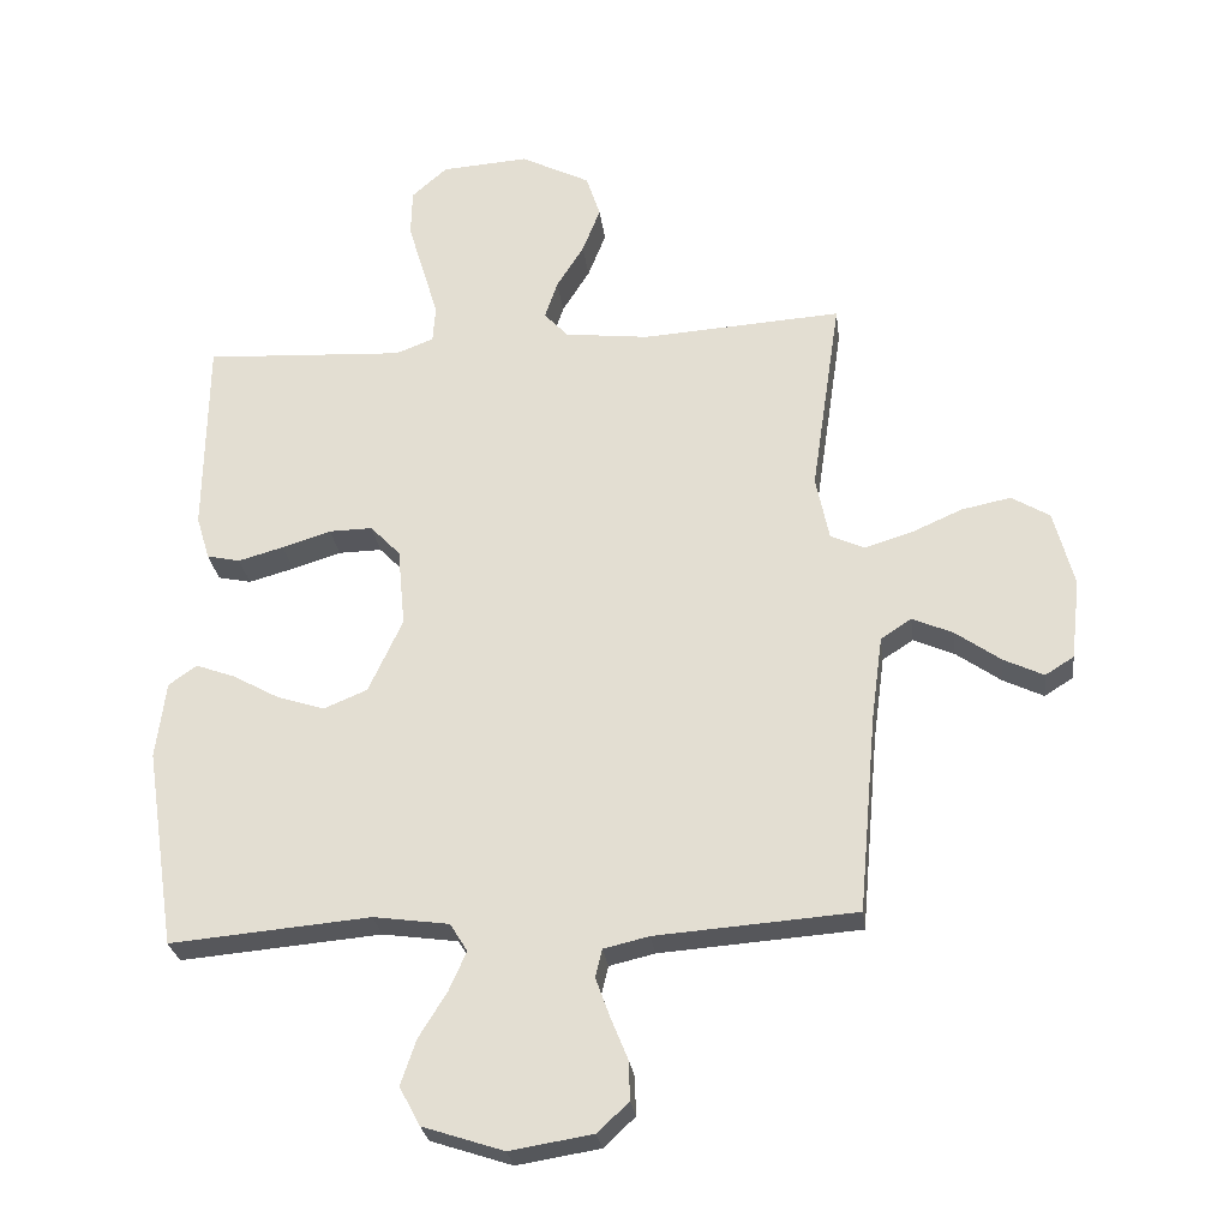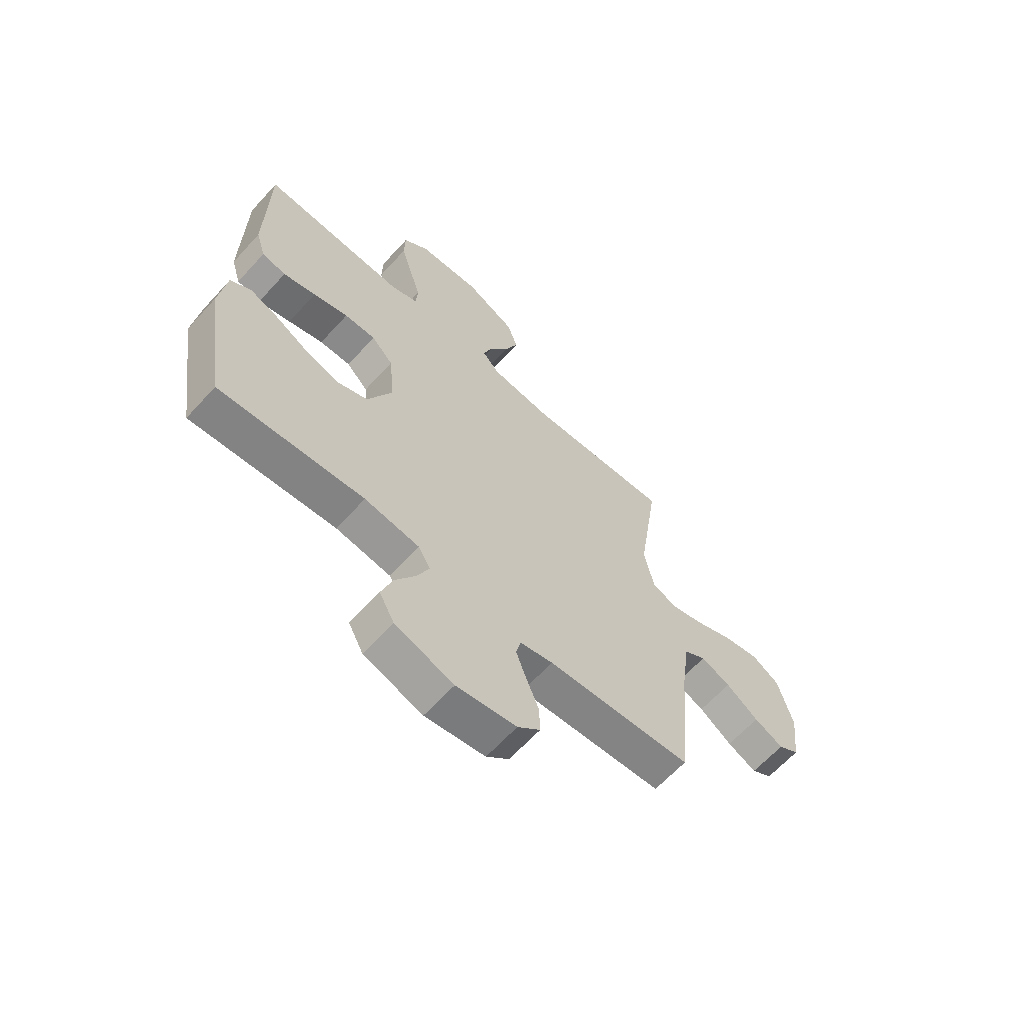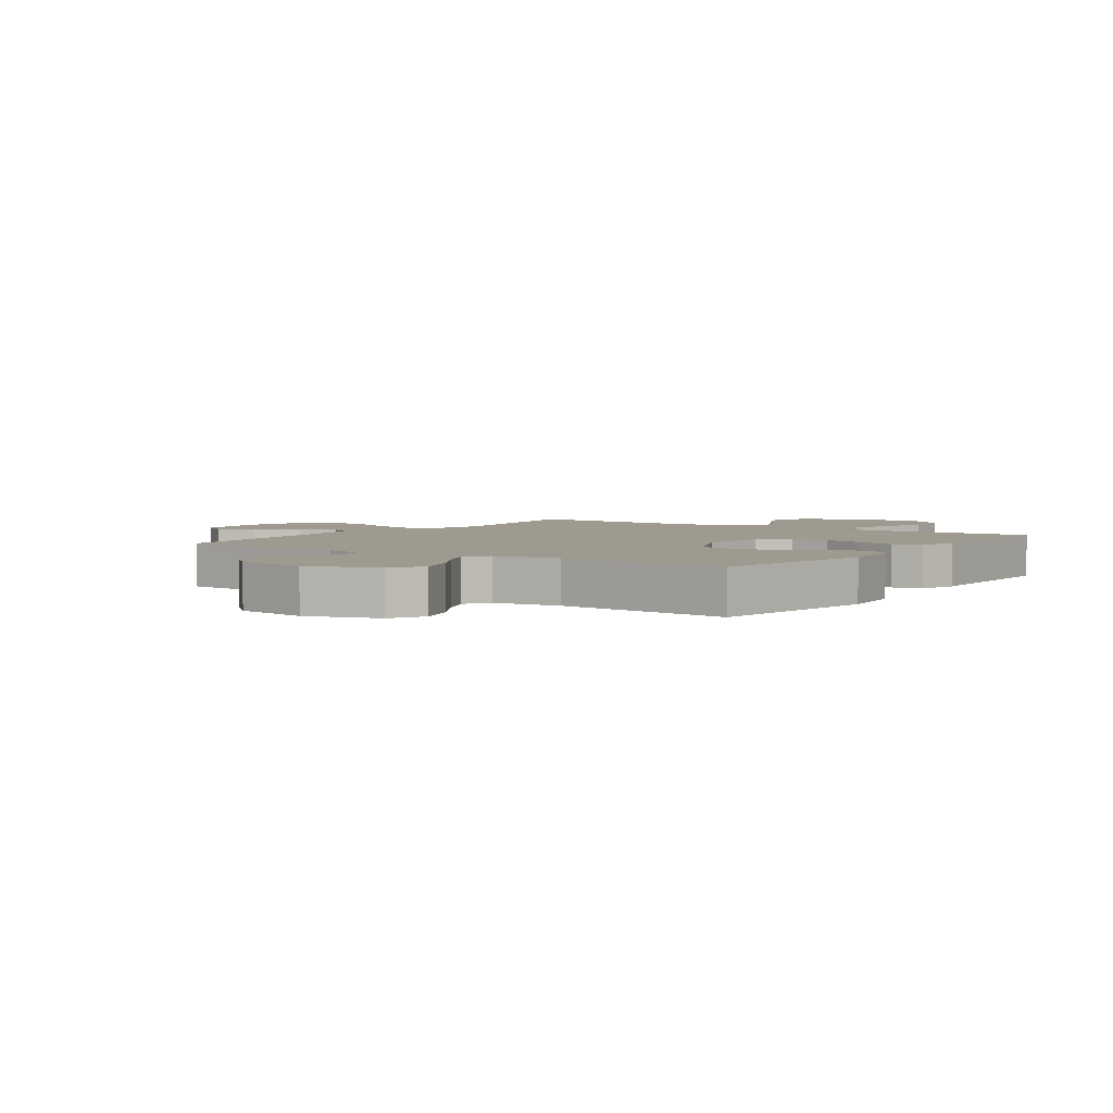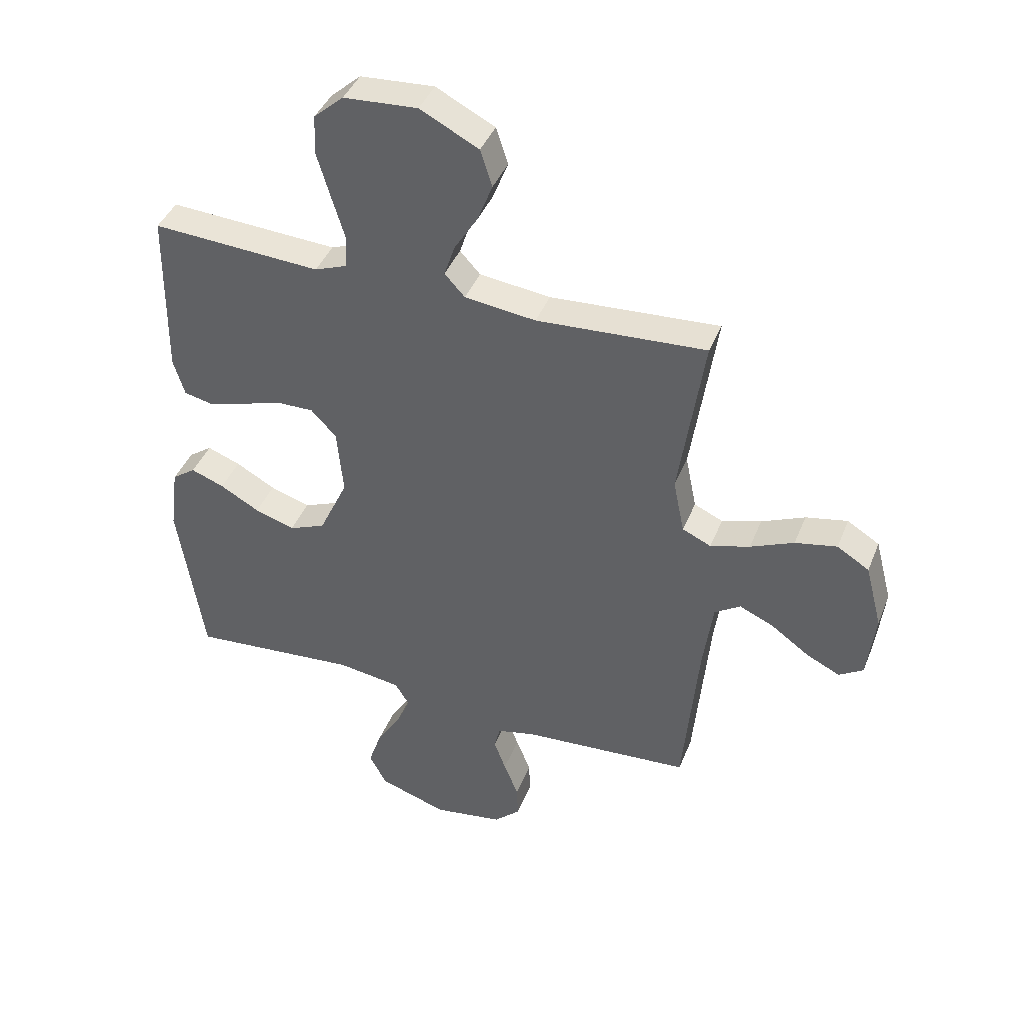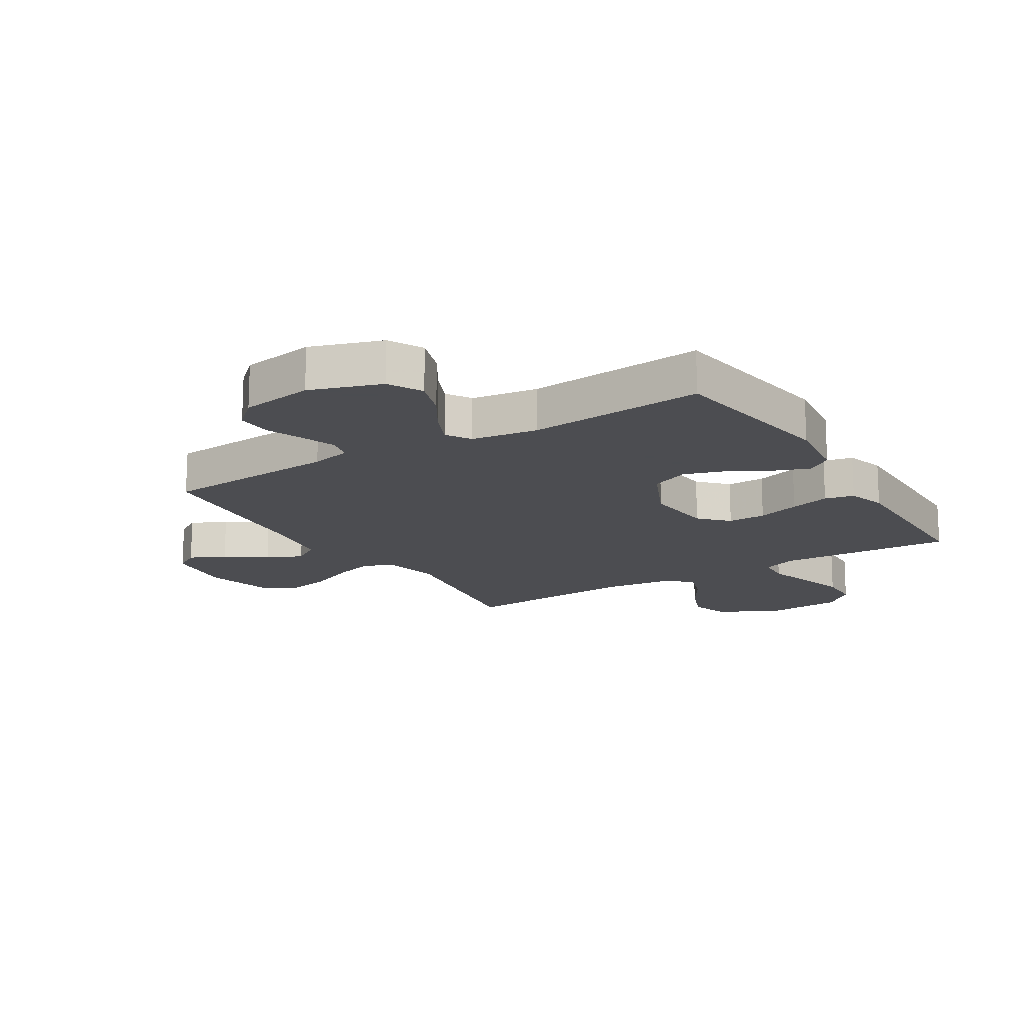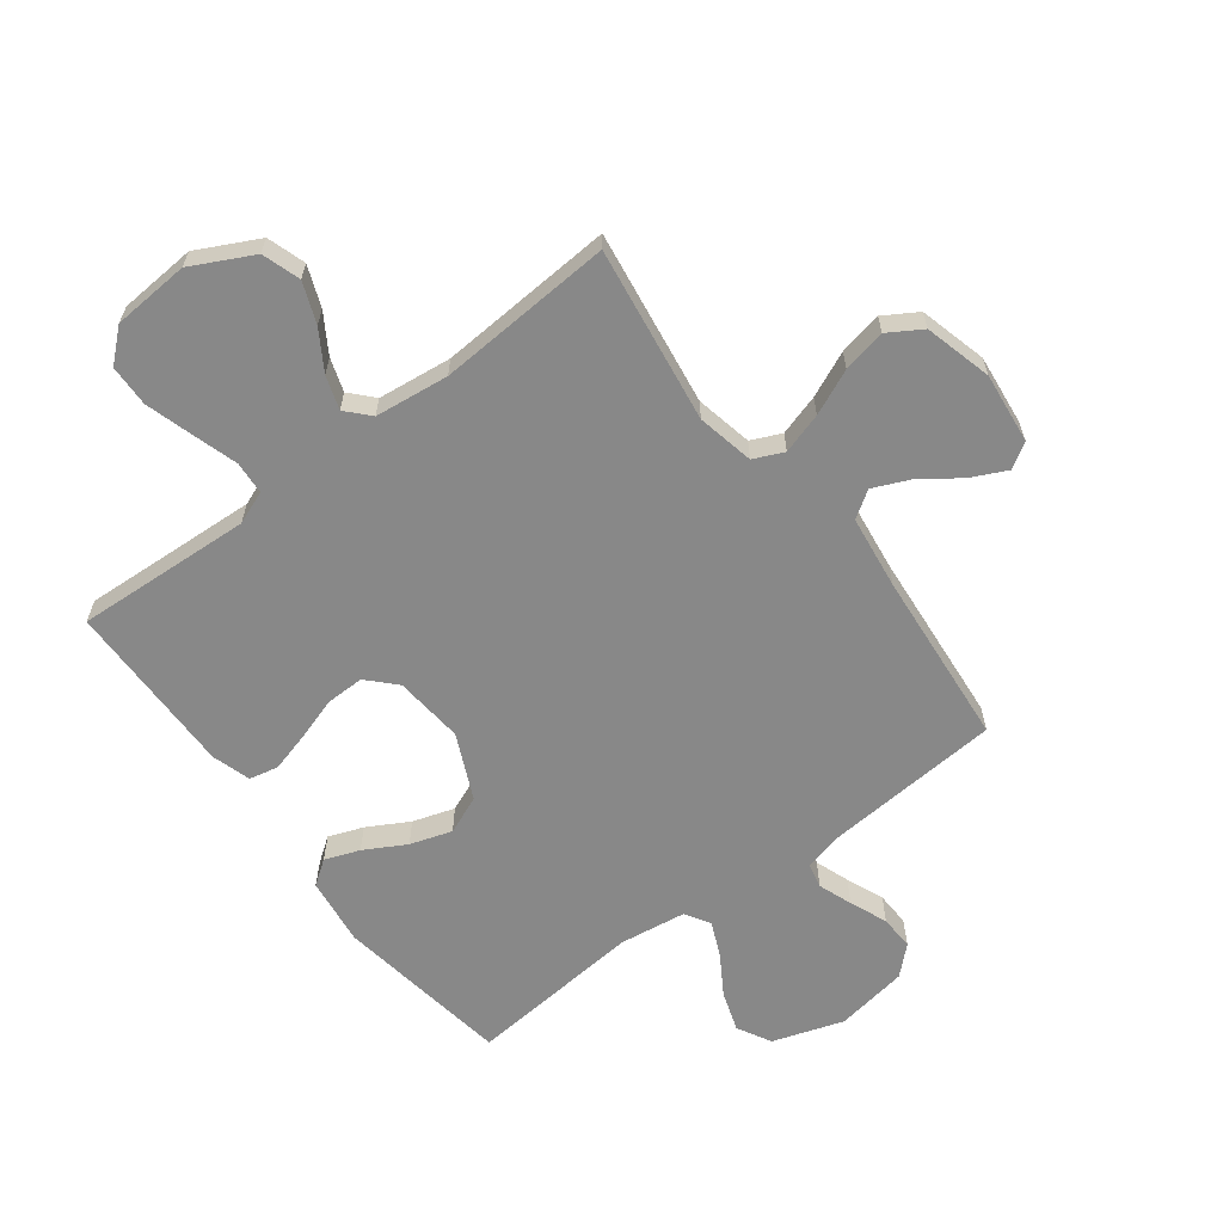
<metadata>
{"format":"obj","ext":"obj","renderer":"f3d","projection":"perspective","resolution":1024,"background":"white","views":[{"elev":-27.4,"azim":7.2,"up":"+Z"},{"elev":-64.1,"azim":-42.3,"up":"+Z"},{"elev":3.6,"azim":-145.1,"up":"+Y"},{"elev":41.5,"azim":20.8,"up":"+Z"},{"elev":-16.1,"azim":-148.4,"up":"+Y"},{"elev":-62.7,"azim":37.2,"up":"+Y"}]}
</metadata>
<code>
v 0.5 0.07 -0.5
v 0.2 0.07 -0.522
v 0.132 0.07 -0.538
v 0.122 0.07 -0.58
v 0.143 0.07 -0.638
v 0.169 0.07 -0.702
v 0.171 0.07 -0.761
v 0.124 0.07 -0.805
v 0 0.07 -0.825
v -0.121 0.07 -0.785
v -0.152 0.07 -0.727
v -0.129 0.07 -0.659
v -0.087 0.07 -0.591
v -0.061 0.07 -0.532
v -0.087 0.07 -0.49
v -0.2 0.07 -0.474
v -0.5 0.07 -0.5
v -0.545 0.07 -0.2
v -0.53 0.07 -0.084
v -0.488 0.07 -0.054
v -0.429 0.07 -0.076
v -0.359 0.07 -0.115
v -0.288 0.07 -0.138
v -0.223 0.07 -0.111
v -0.172 0.07 0
v -0.183 0.07 0.119
v -0.228 0.07 0.166
v -0.293 0.07 0.165
v -0.366 0.07 0.142
v -0.434 0.07 0.123
v -0.484 0.07 0.134
v -0.504 0.07 0.2
v -0.5 0.07 0.5
v -0.2 0.07 0.483
v -0.143 0.07 0.505
v -0.139 0.07 0.561
v -0.162 0.07 0.637
v -0.186 0.07 0.718
v -0.184 0.07 0.789
v -0.131 0.07 0.836
v 0 0.07 0.845
v 0.104 0.07 0.792
v 0.125 0.07 0.727
v 0.098 0.07 0.658
v 0.057 0.07 0.592
v 0.038 0.07 0.535
v 0.074 0.07 0.496
v 0.2 0.07 0.481
v 0.5 0.07 0.5
v 0.456 0.07 0.2
v 0.476 0.07 0.103
v 0.527 0.07 0.08
v 0.597 0.07 0.101
v 0.674 0.07 0.135
v 0.748 0.07 0.15
v 0.805 0.07 0.115
v 0.835 0.07 0
v 0.821 0.07 -0.121
v 0.778 0.07 -0.148
v 0.718 0.07 -0.119
v 0.651 0.07 -0.071
v 0.59 0.07 -0.044
v 0.544 0.07 -0.074
v 0.527 0.07 -0.2
v 0.5 0 -0.5
v 0.2 0 -0.522
v 0.132 0 -0.538
v 0.122 0 -0.58
v 0.143 0 -0.638
v 0.169 0 -0.702
v 0.171 0 -0.761
v 0.124 0 -0.805
v 0 0 -0.825
v -0.121 0 -0.785
v -0.152 0 -0.727
v -0.129 0 -0.659
v -0.087 0 -0.591
v -0.061 0 -0.532
v -0.087 0 -0.49
v -0.2 0 -0.474
v -0.5 0 -0.5
v -0.545 0 -0.2
v -0.53 0 -0.084
v -0.488 0 -0.054
v -0.429 0 -0.076
v -0.359 0 -0.115
v -0.288 0 -0.138
v -0.223 0 -0.111
v -0.172 0 0
v -0.183 0 0.119
v -0.228 0 0.166
v -0.293 0 0.165
v -0.366 0 0.142
v -0.434 0 0.123
v -0.484 0 0.134
v -0.504 0 0.2
v -0.5 0 0.5
v -0.2 0 0.483
v -0.143 0 0.505
v -0.139 0 0.561
v -0.162 0 0.637
v -0.186 0 0.718
v -0.184 0 0.789
v -0.131 0 0.836
v 0 0 0.845
v 0.104 0 0.792
v 0.125 0 0.727
v 0.098 0 0.658
v 0.057 0 0.592
v 0.038 0 0.535
v 0.074 0 0.496
v 0.2 0 0.481
v 0.5 0 0.5
v 0.456 0 0.2
v 0.476 0 0.103
v 0.527 0 0.08
v 0.597 0 0.101
v 0.674 0 0.135
v 0.748 0 0.15
v 0.805 0 0.115
v 0.835 0 0
v 0.821 0 -0.121
v 0.778 0 -0.148
v 0.718 0 -0.119
v 0.651 0 -0.071
v 0.59 0 -0.044
v 0.544 0 -0.074
v 0.527 0 -0.2
f 59 60 61
f 58 59 61
f 57 58 61
f 56 57 61
f 55 56 61
f 54 55 61
f 53 54 61
f 52 53 61 62
f 51 52 62 63
f 48 49 50
f 47 48 50 51
f 43 44 45
f 42 43 45
f 41 42 45
f 40 41 45
f 39 40 45
f 38 39 45
f 37 38 45
f 36 37 45
f 35 36 45 46
f 34 35 46 47
f 32 33 34
f 31 32 34
f 30 31 34
f 29 30 34
f 28 29 34
f 27 28 34 47
f 20 21 22
f 19 20 22
f 18 19 22
f 17 18 22
f 16 17 22
f 15 16 22 23
f 14 15 23 24
f 11 12 13
f 10 11 13
f 9 10 13
f 8 9 13
f 7 8 13
f 6 7 13
f 5 6 13
f 4 5 13 14
f 14 24 25
f 4 14 25
f 3 4 25
f 64 1 2
f 51 63 64
f 47 51 64
f 27 47 64
f 26 27 64
f 25 26 64
f 3 25 64
f 2 3 64
f 125 124 123
f 125 123 122
f 125 122 121
f 125 121 120
f 125 120 119
f 125 119 118
f 125 118 117
f 126 125 117 116
f 127 126 116 115
f 114 113 112
f 115 114 112 111
f 109 108 107
f 109 107 106
f 109 106 105
f 109 105 104
f 109 104 103
f 109 103 102
f 109 102 101
f 109 101 100
f 110 109 100 99
f 111 110 99 98
f 98 97 96
f 98 96 95
f 98 95 94
f 98 94 93
f 98 93 92
f 111 98 92 91
f 86 85 84
f 86 84 83
f 86 83 82
f 86 82 81
f 86 81 80
f 87 86 80 79
f 88 87 79 78
f 77 76 75
f 77 75 74
f 77 74 73
f 77 73 72
f 77 72 71
f 77 71 70
f 77 70 69
f 78 77 69 68
f 89 88 78
f 89 78 68
f 89 68 67
f 66 65 128
f 128 127 115
f 128 115 111
f 128 111 91
f 128 91 90
f 128 90 89
f 128 89 67
f 128 67 66
f 1 65 66 2
f 2 66 67 3
f 3 67 68 4
f 4 68 69 5
f 5 69 70 6
f 6 70 71 7
f 7 71 72 8
f 8 72 73 9
f 9 73 74 10
f 10 74 75 11
f 11 75 76 12
f 12 76 77 13
f 13 77 78 14
f 14 78 79 15
f 15 79 80 16
f 16 80 81 17
f 17 81 82 18
f 18 82 83 19
f 19 83 84 20
f 20 84 85 21
f 21 85 86 22
f 22 86 87 23
f 23 87 88 24
f 24 88 89 25
f 25 89 90 26
f 26 90 91 27
f 27 91 92 28
f 28 92 93 29
f 29 93 94 30
f 30 94 95 31
f 31 95 96 32
f 32 96 97 33
f 33 97 98 34
f 34 98 99 35
f 35 99 100 36
f 36 100 101 37
f 37 101 102 38
f 38 102 103 39
f 39 103 104 40
f 40 104 105 41
f 41 105 106 42
f 42 106 107 43
f 43 107 108 44
f 44 108 109 45
f 45 109 110 46
f 46 110 111 47
f 47 111 112 48
f 48 112 113 49
f 49 113 114 50
f 50 114 115 51
f 51 115 116 52
f 52 116 117 53
f 53 117 118 54
f 54 118 119 55
f 55 119 120 56
f 56 120 121 57
f 57 121 122 58
f 58 122 123 59
f 59 123 124 60
f 60 124 125 61
f 61 125 126 62
f 62 126 127 63
f 63 127 128 64
f 64 128 65 1

</code>
